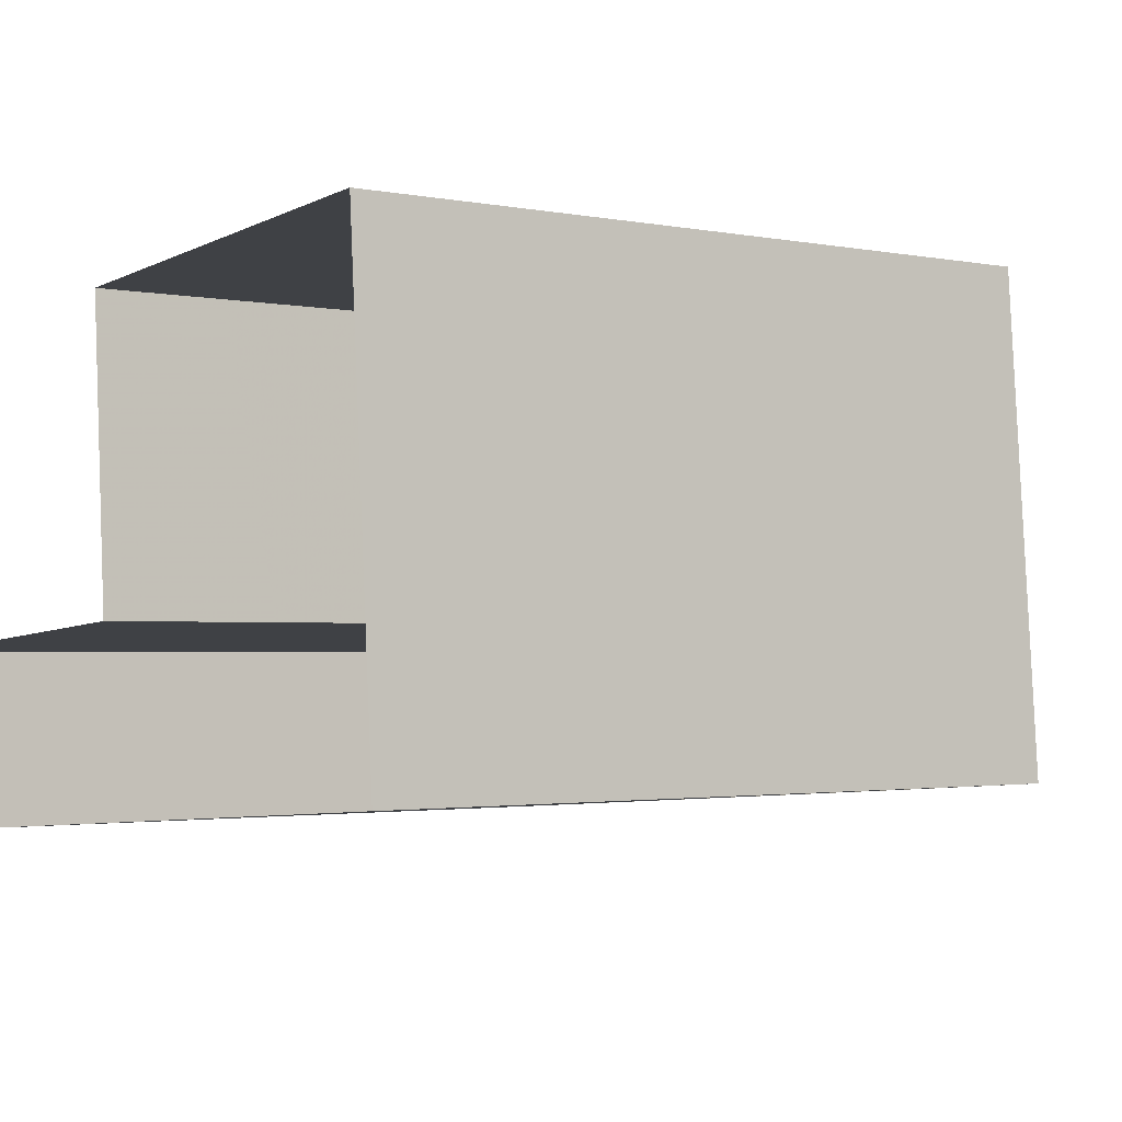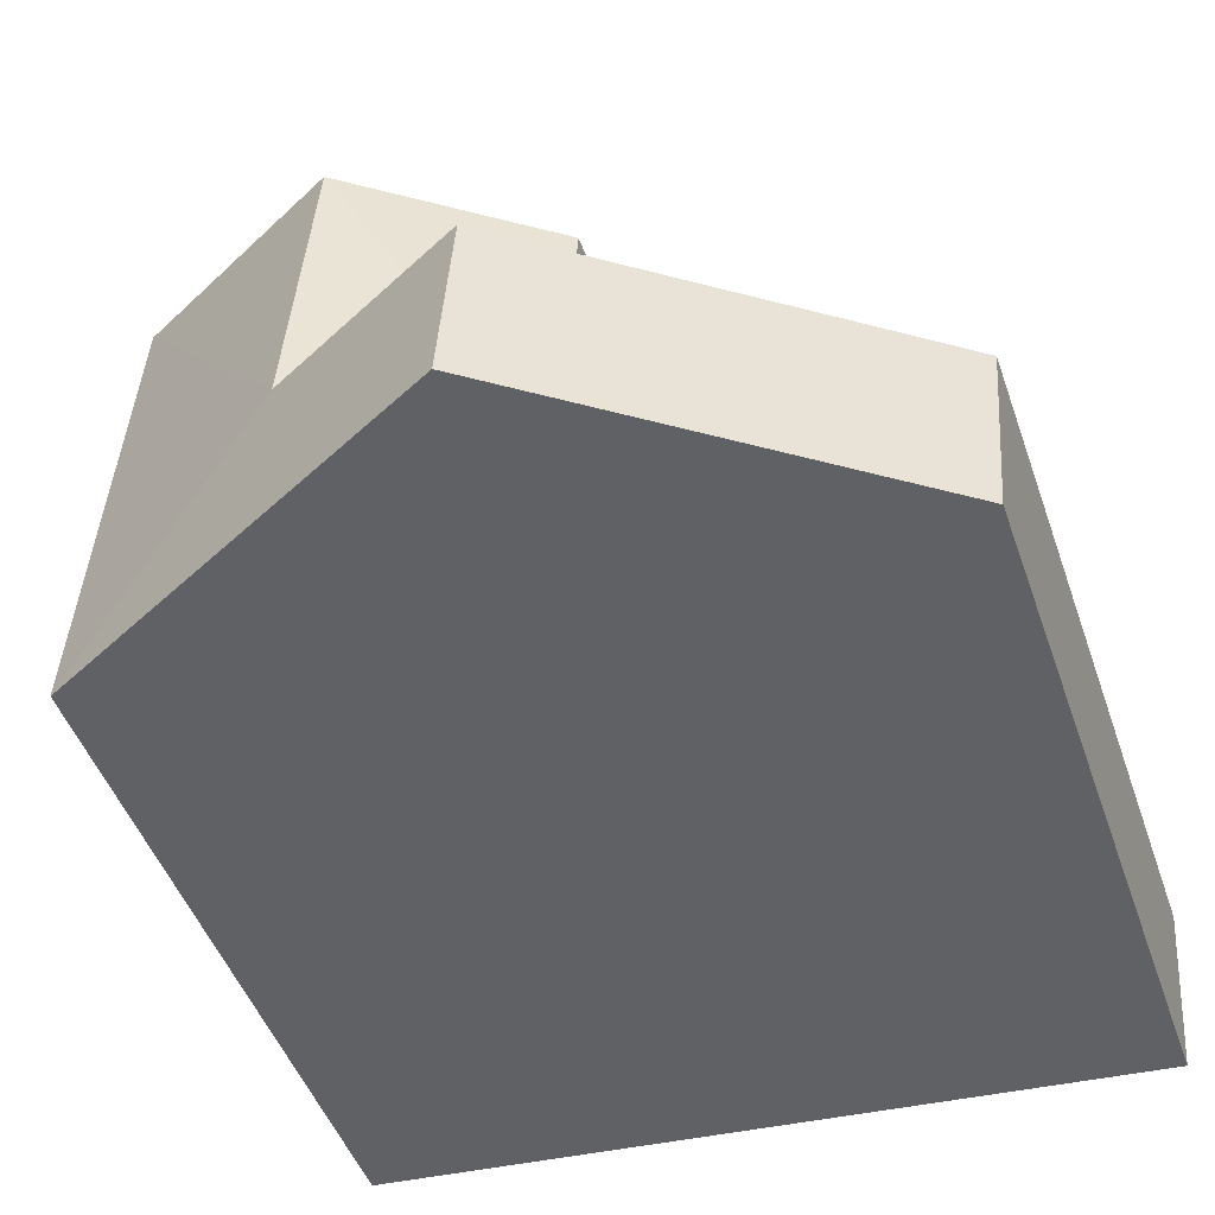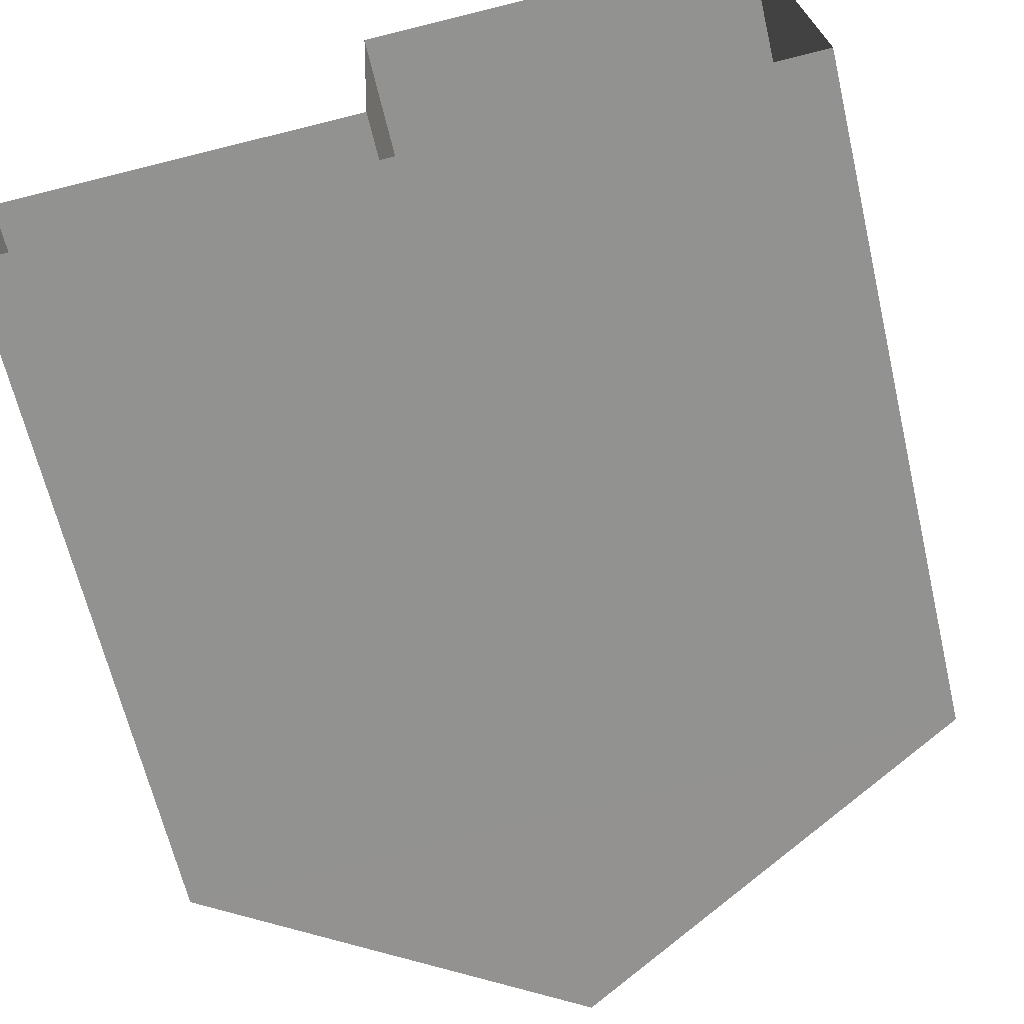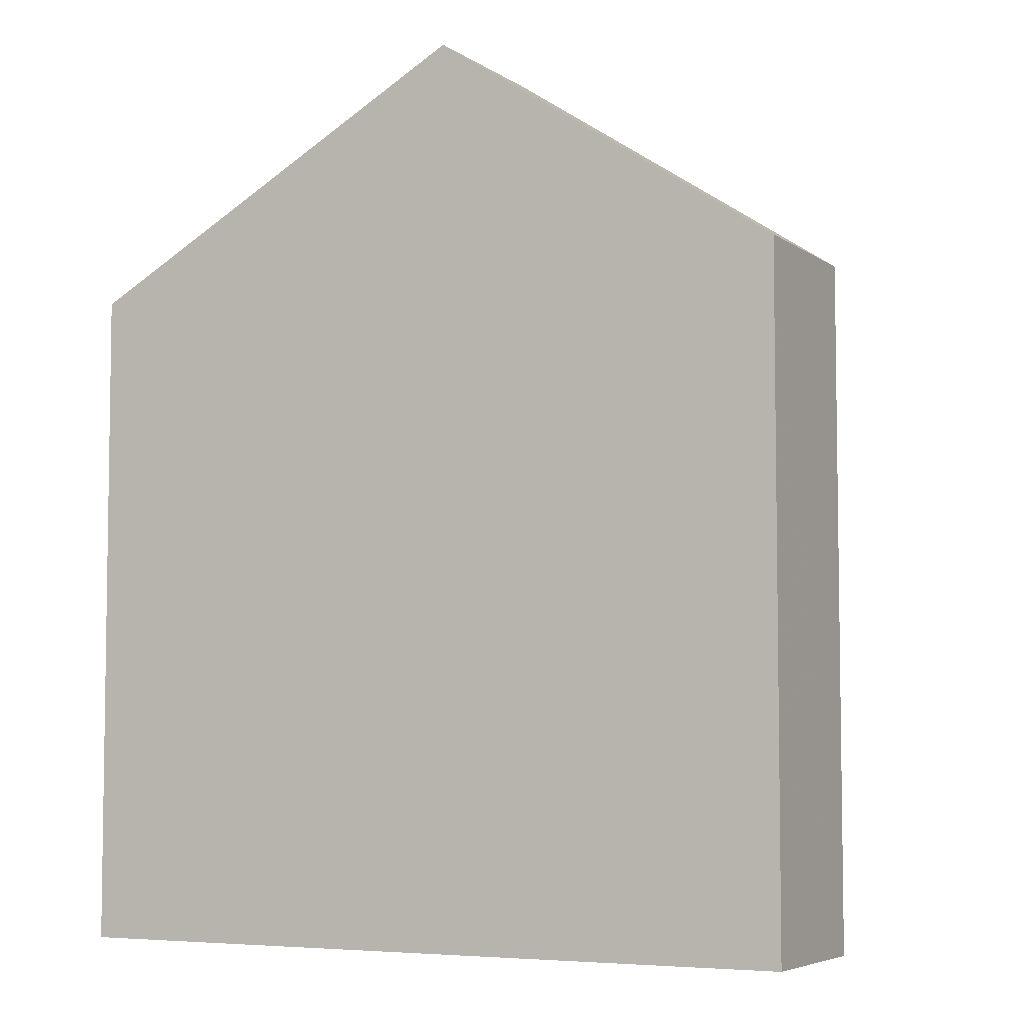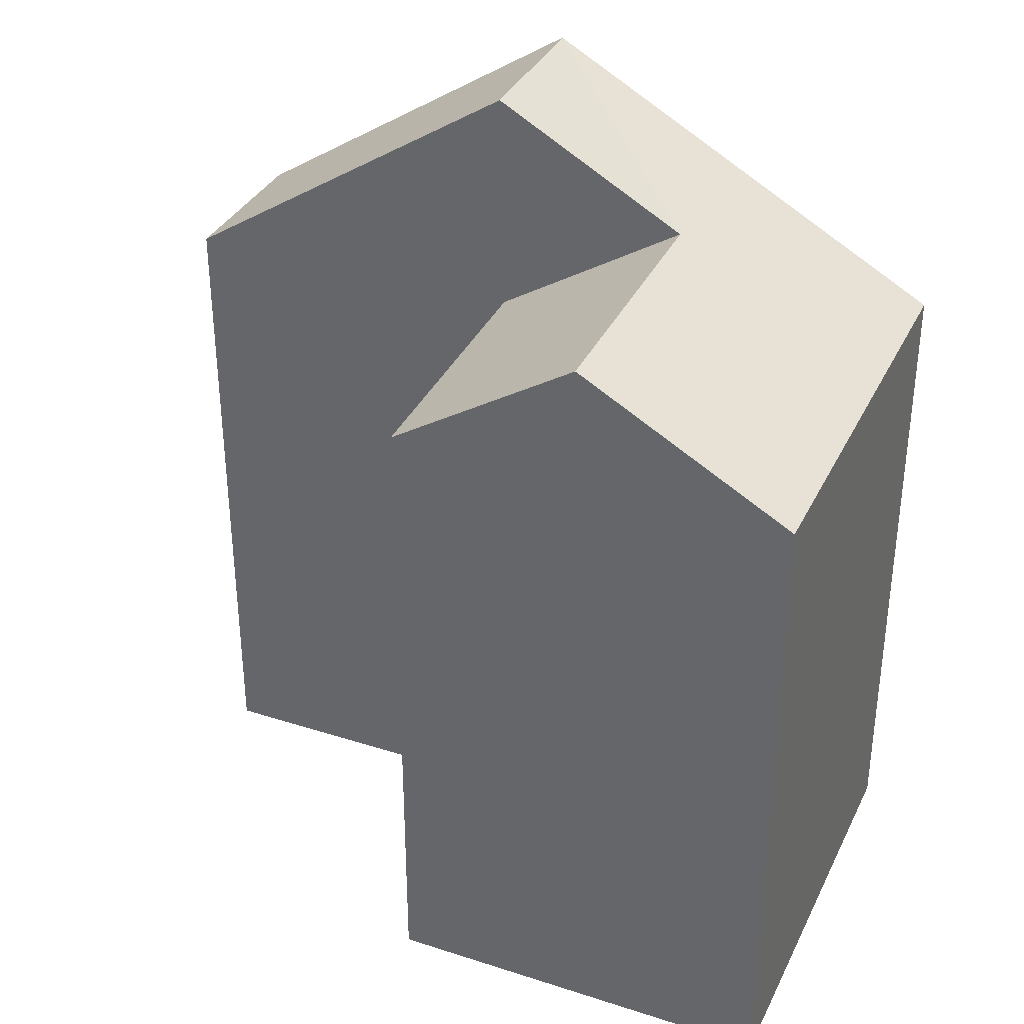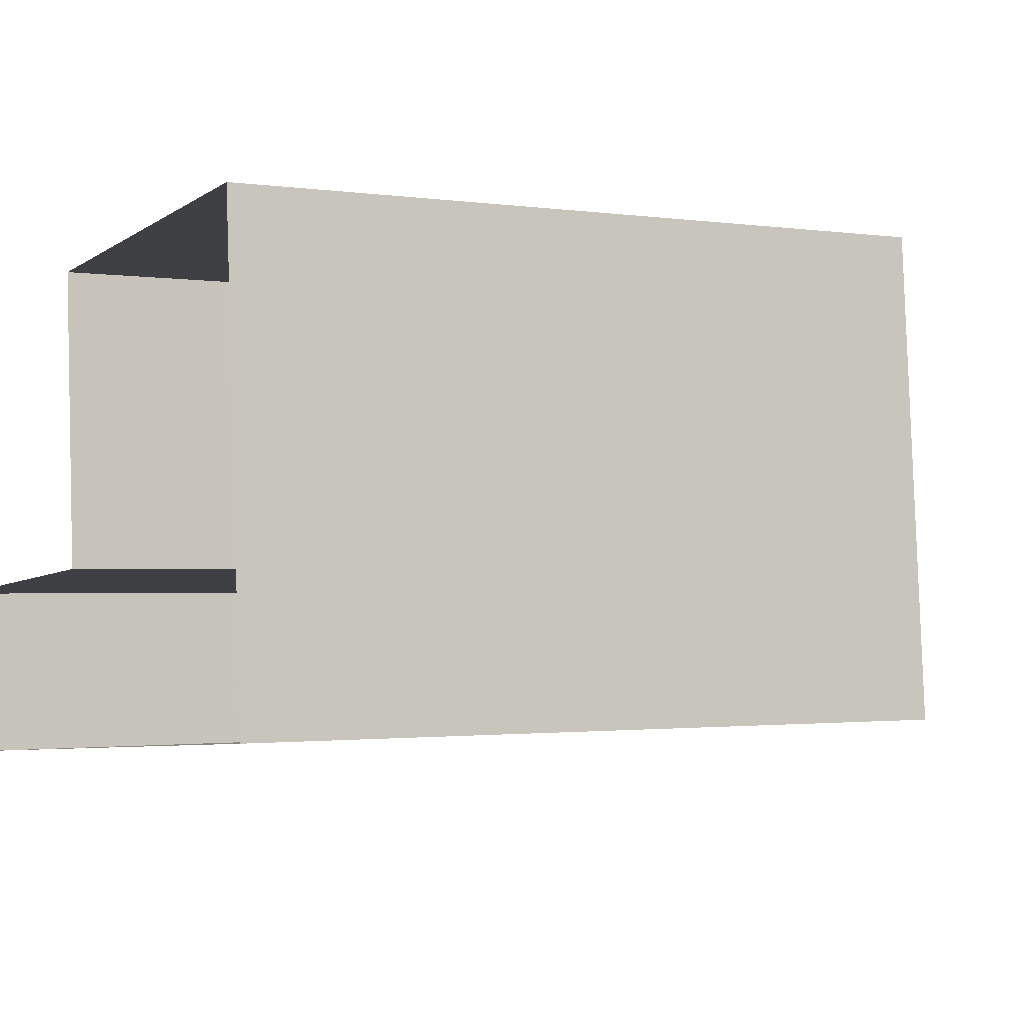
<metadata>
{"format":"obj","ext":"obj","renderer":"f3d","projection":"perspective","resolution":1024,"background":"white","views":[{"elev":-2.0,"azim":-126.5,"up":"+Y"},{"elev":-47.3,"azim":18.8,"up":"+Y"},{"elev":-65.0,"azim":-166.8,"up":"+Y"},{"elev":-5.4,"azim":23.5,"up":"+Z"},{"elev":35.0,"azim":-160.9,"up":"+Z"},{"elev":-1.5,"azim":-118.4,"up":"+Y"}]}
</metadata>
<code>
v -3.718e+05 -1.036e+05 33.2
v -3.718e+05 -1.036e+05 33.2
v -3.718e+05 -1.036e+05 33.2
v -3.718e+05 -1.036e+05 33.2
v -3.717e+05 -1.036e+05 33.2
v -3.717e+05 -1.036e+05 33.2
v -3.718e+05 -1.036e+05 45.52
v -3.718e+05 -1.036e+05 44.03
v -3.718e+05 -1.036e+05 42.39
v -3.718e+05 -1.036e+05 42.39
v -3.718e+05 -1.036e+05 45.52
v -3.718e+05 -1.036e+05 44.03
v -3.718e+05 -1.036e+05 42.39
v -3.718e+05 -1.036e+05 42.39
v -3.717e+05 -1.036e+05 42.39
v -3.717e+05 -1.036e+05 42.39
f 1 2 3
f 2 4 3
f 5 1 3
f 6 5 3
f 7 8 9
f 9 8 10
f 7 11 8
f 10 8 12
f 13 14 12
f 8 13 12
f 15 16 11
f 7 15 11
f 2 9 10
f 2 1 9
f 3 16 6
f 16 13 11
f 11 13 8
f 3 13 16
f 13 4 14
f 13 3 4
f 4 2 14
f 14 10 12
f 14 2 10
f 9 1 15
f 9 15 7
f 1 5 15
f 15 5 6
f 16 15 6

</code>
